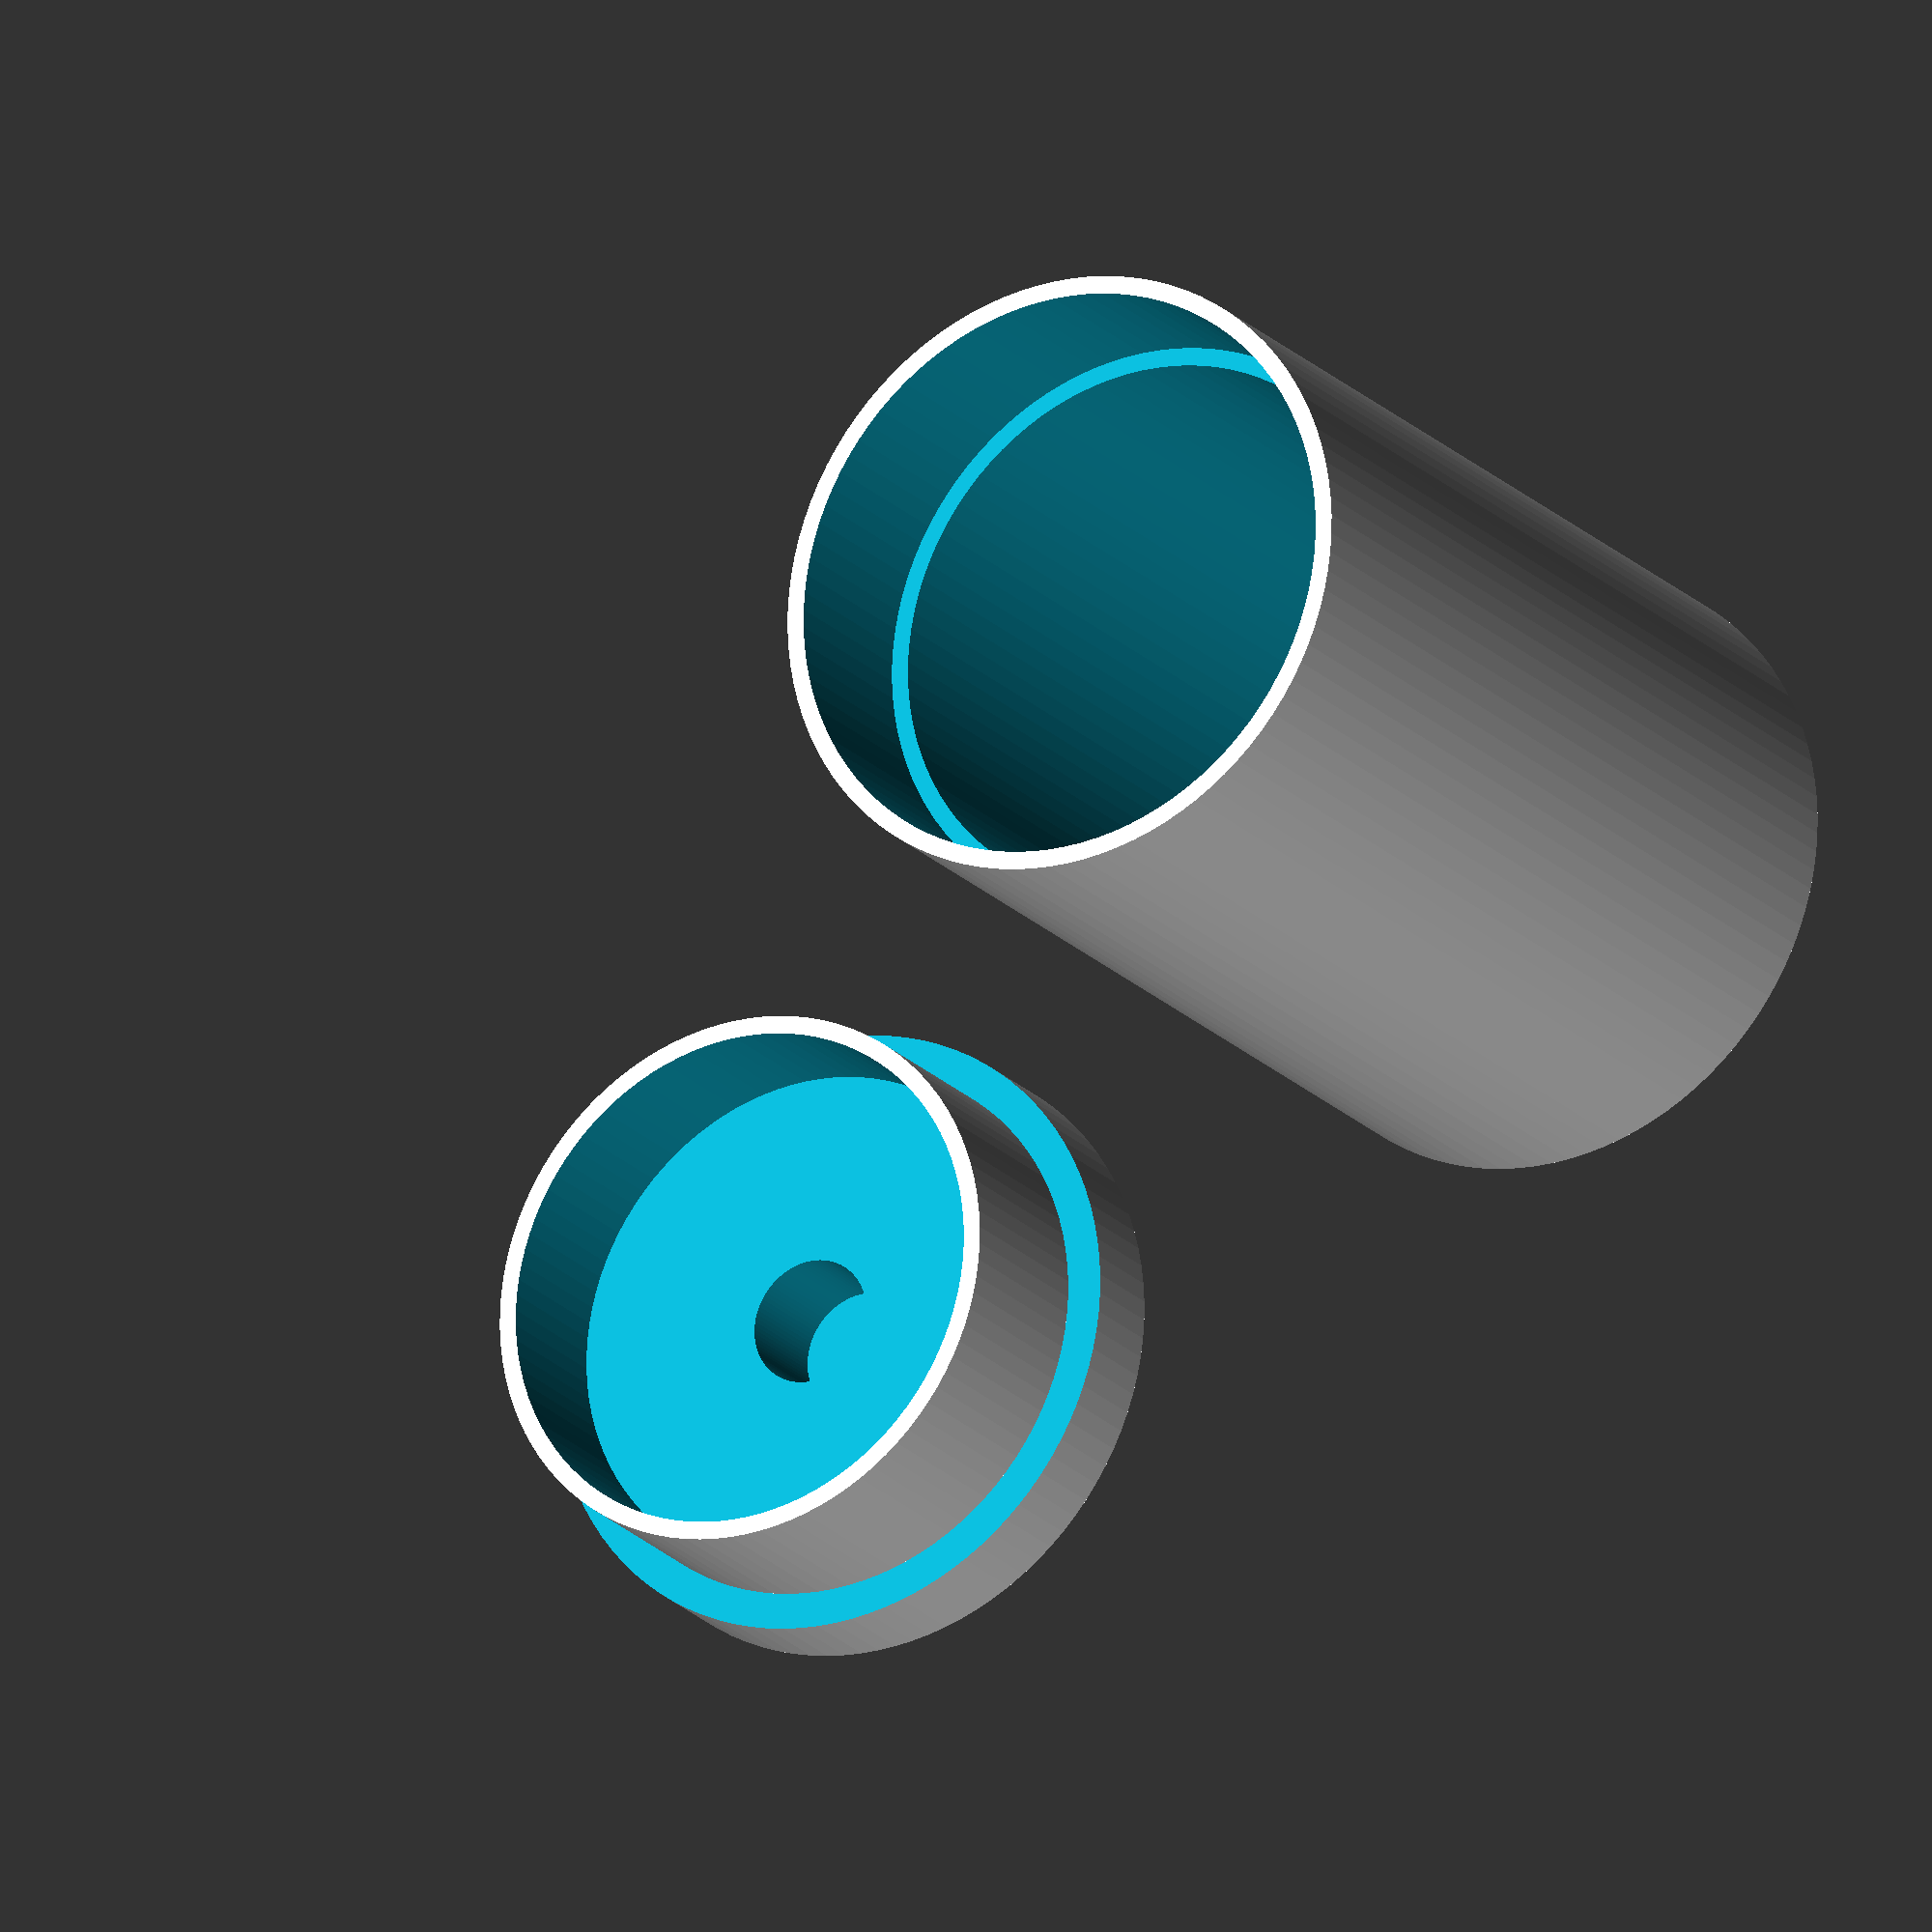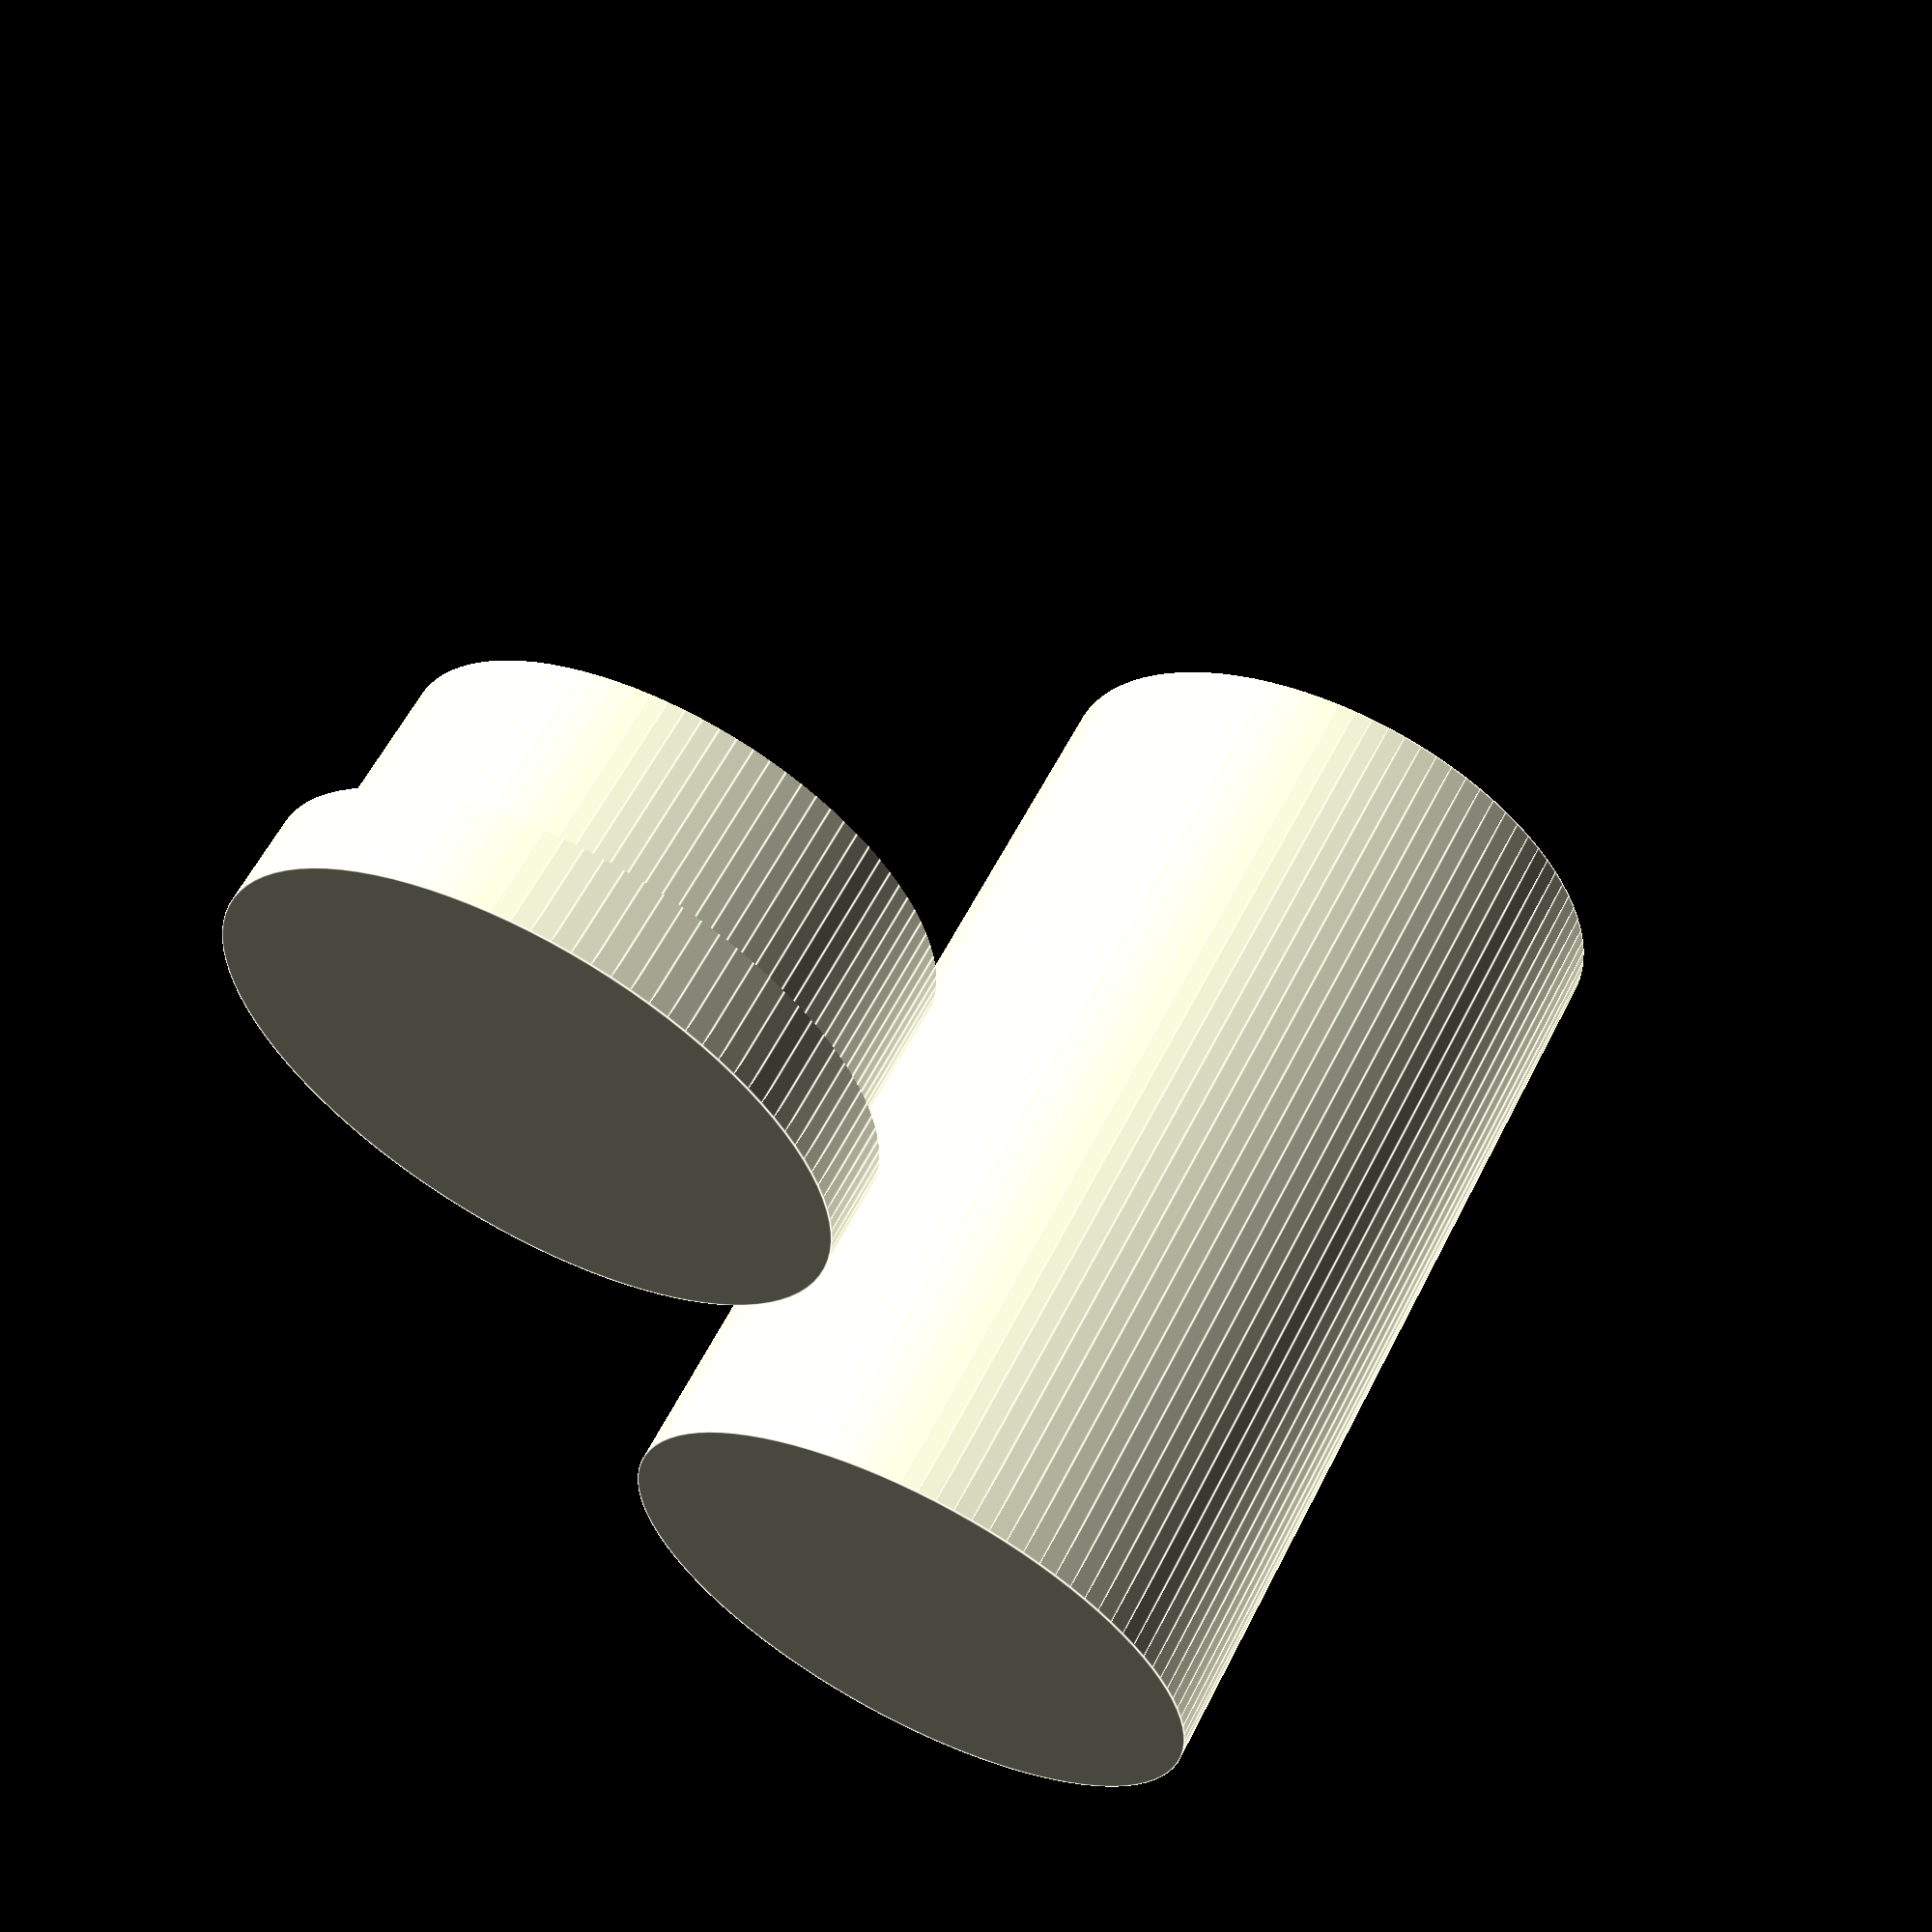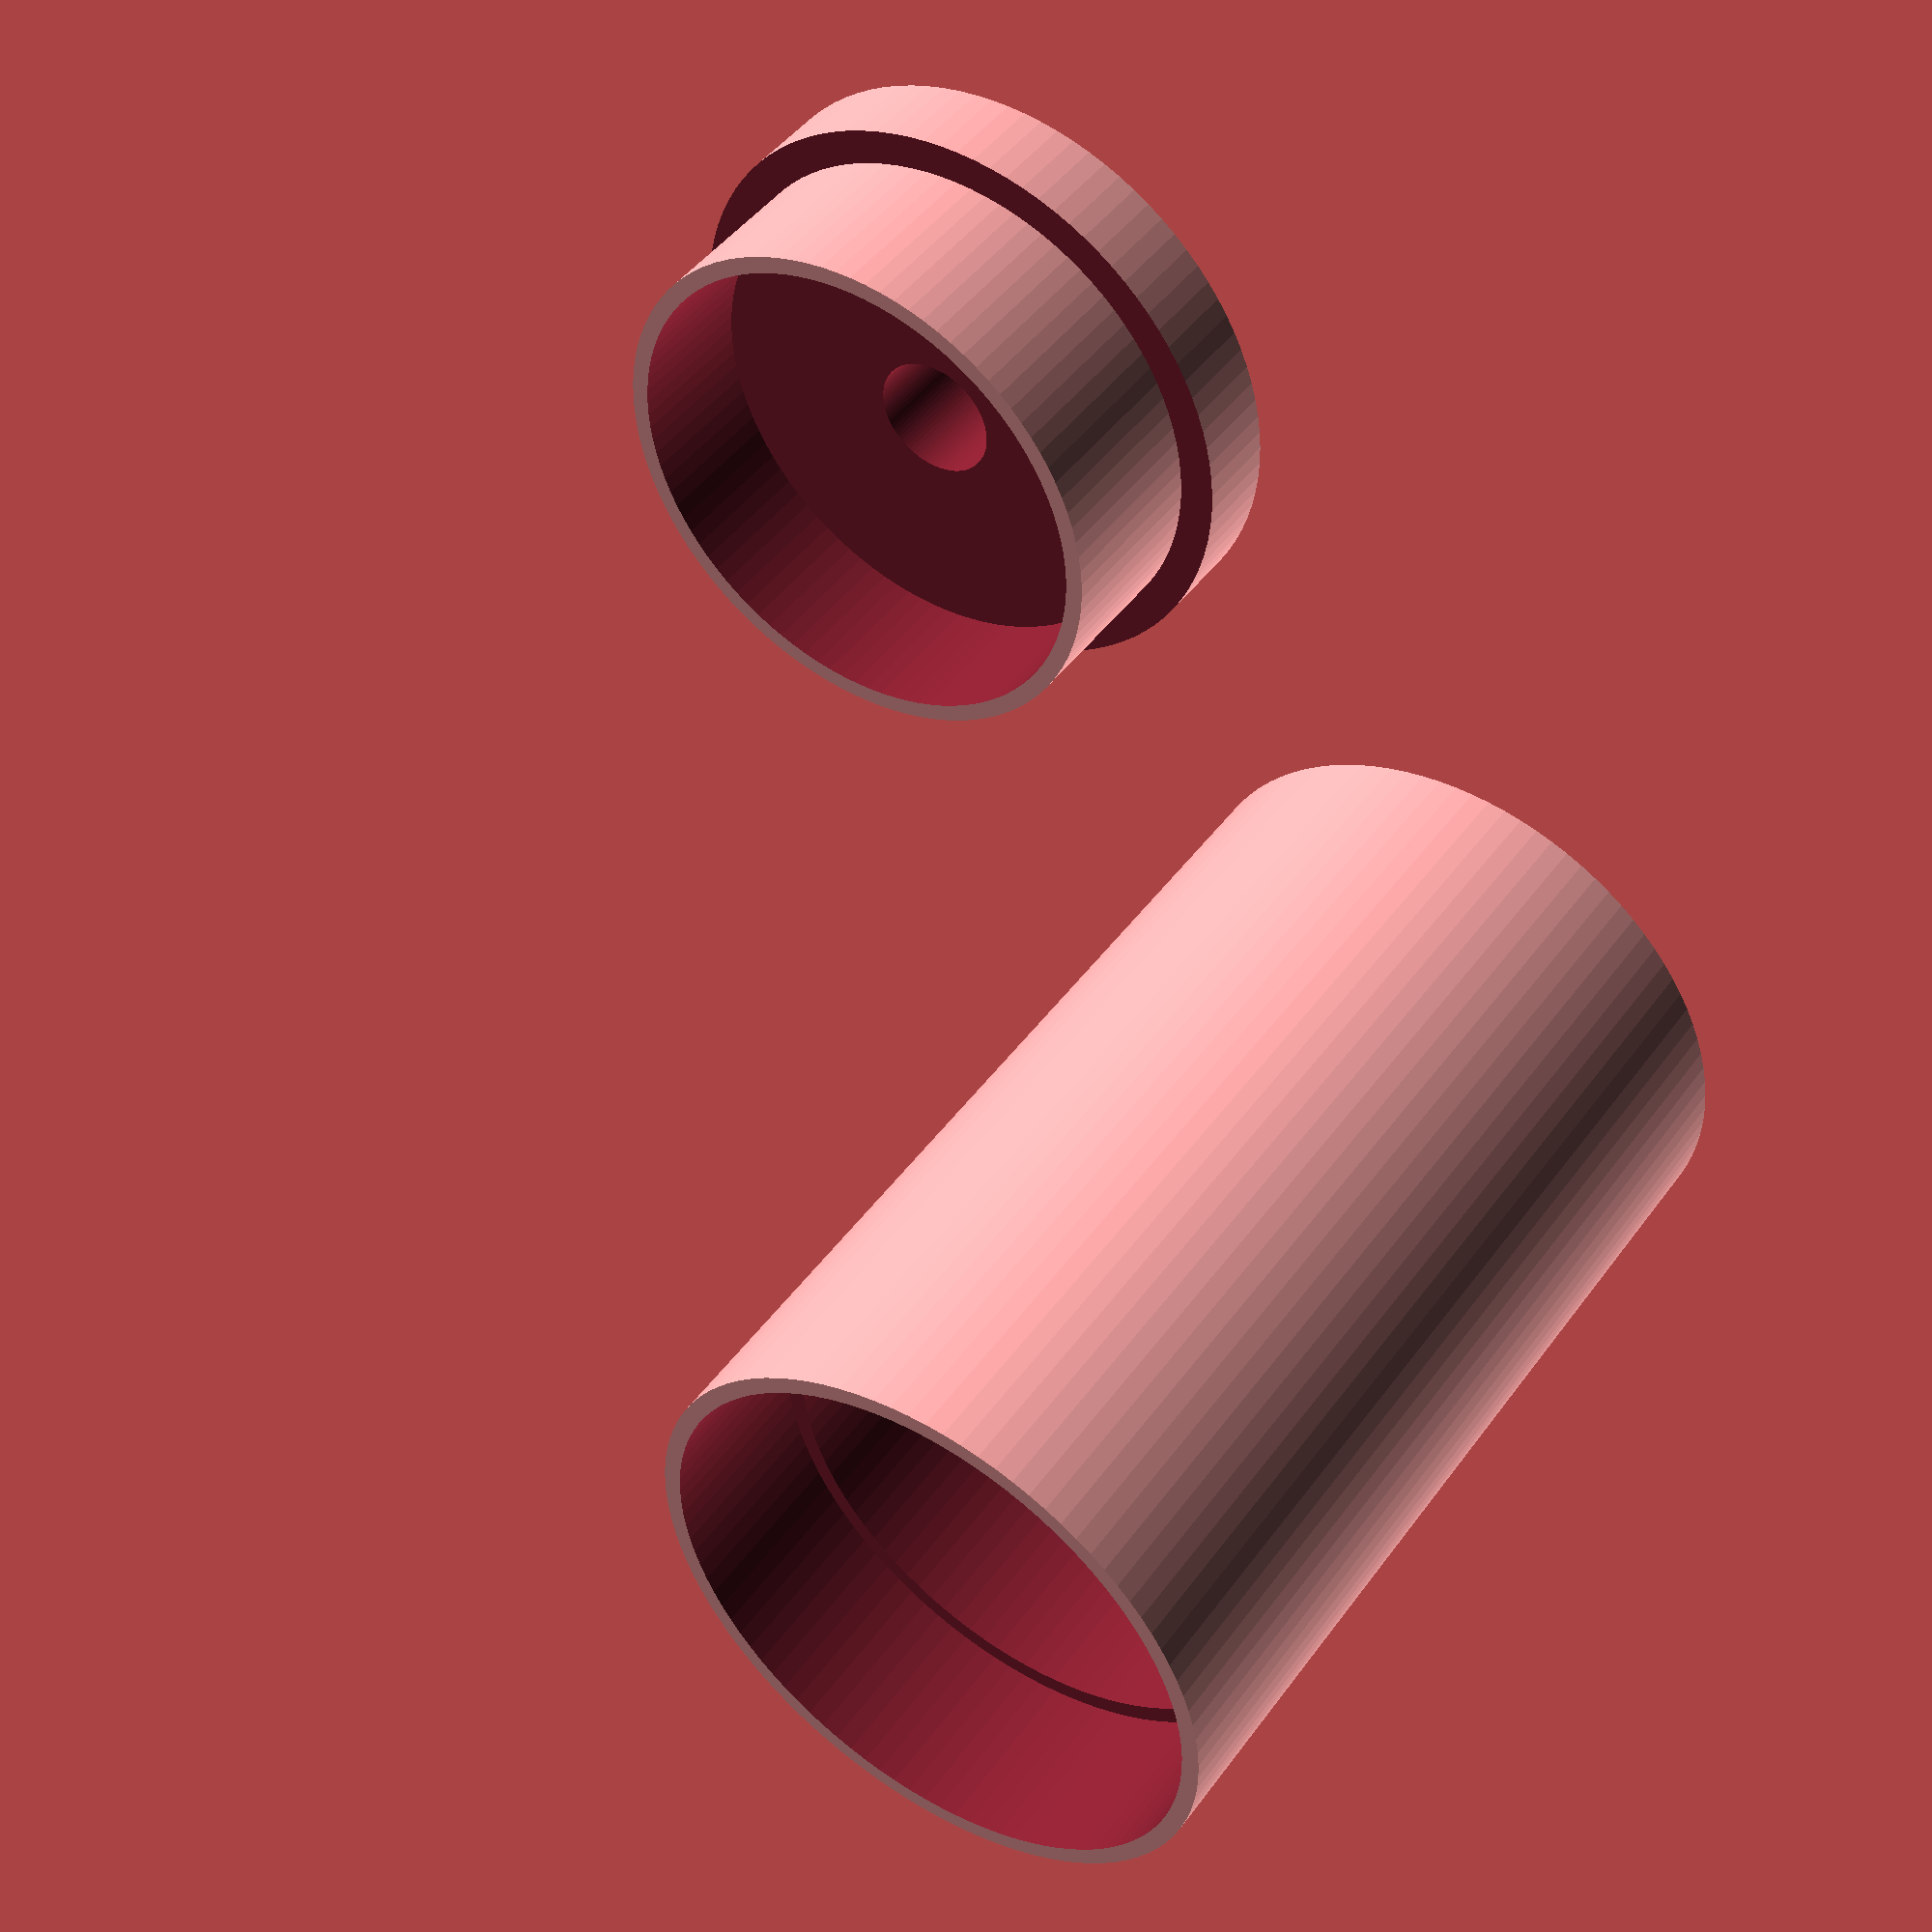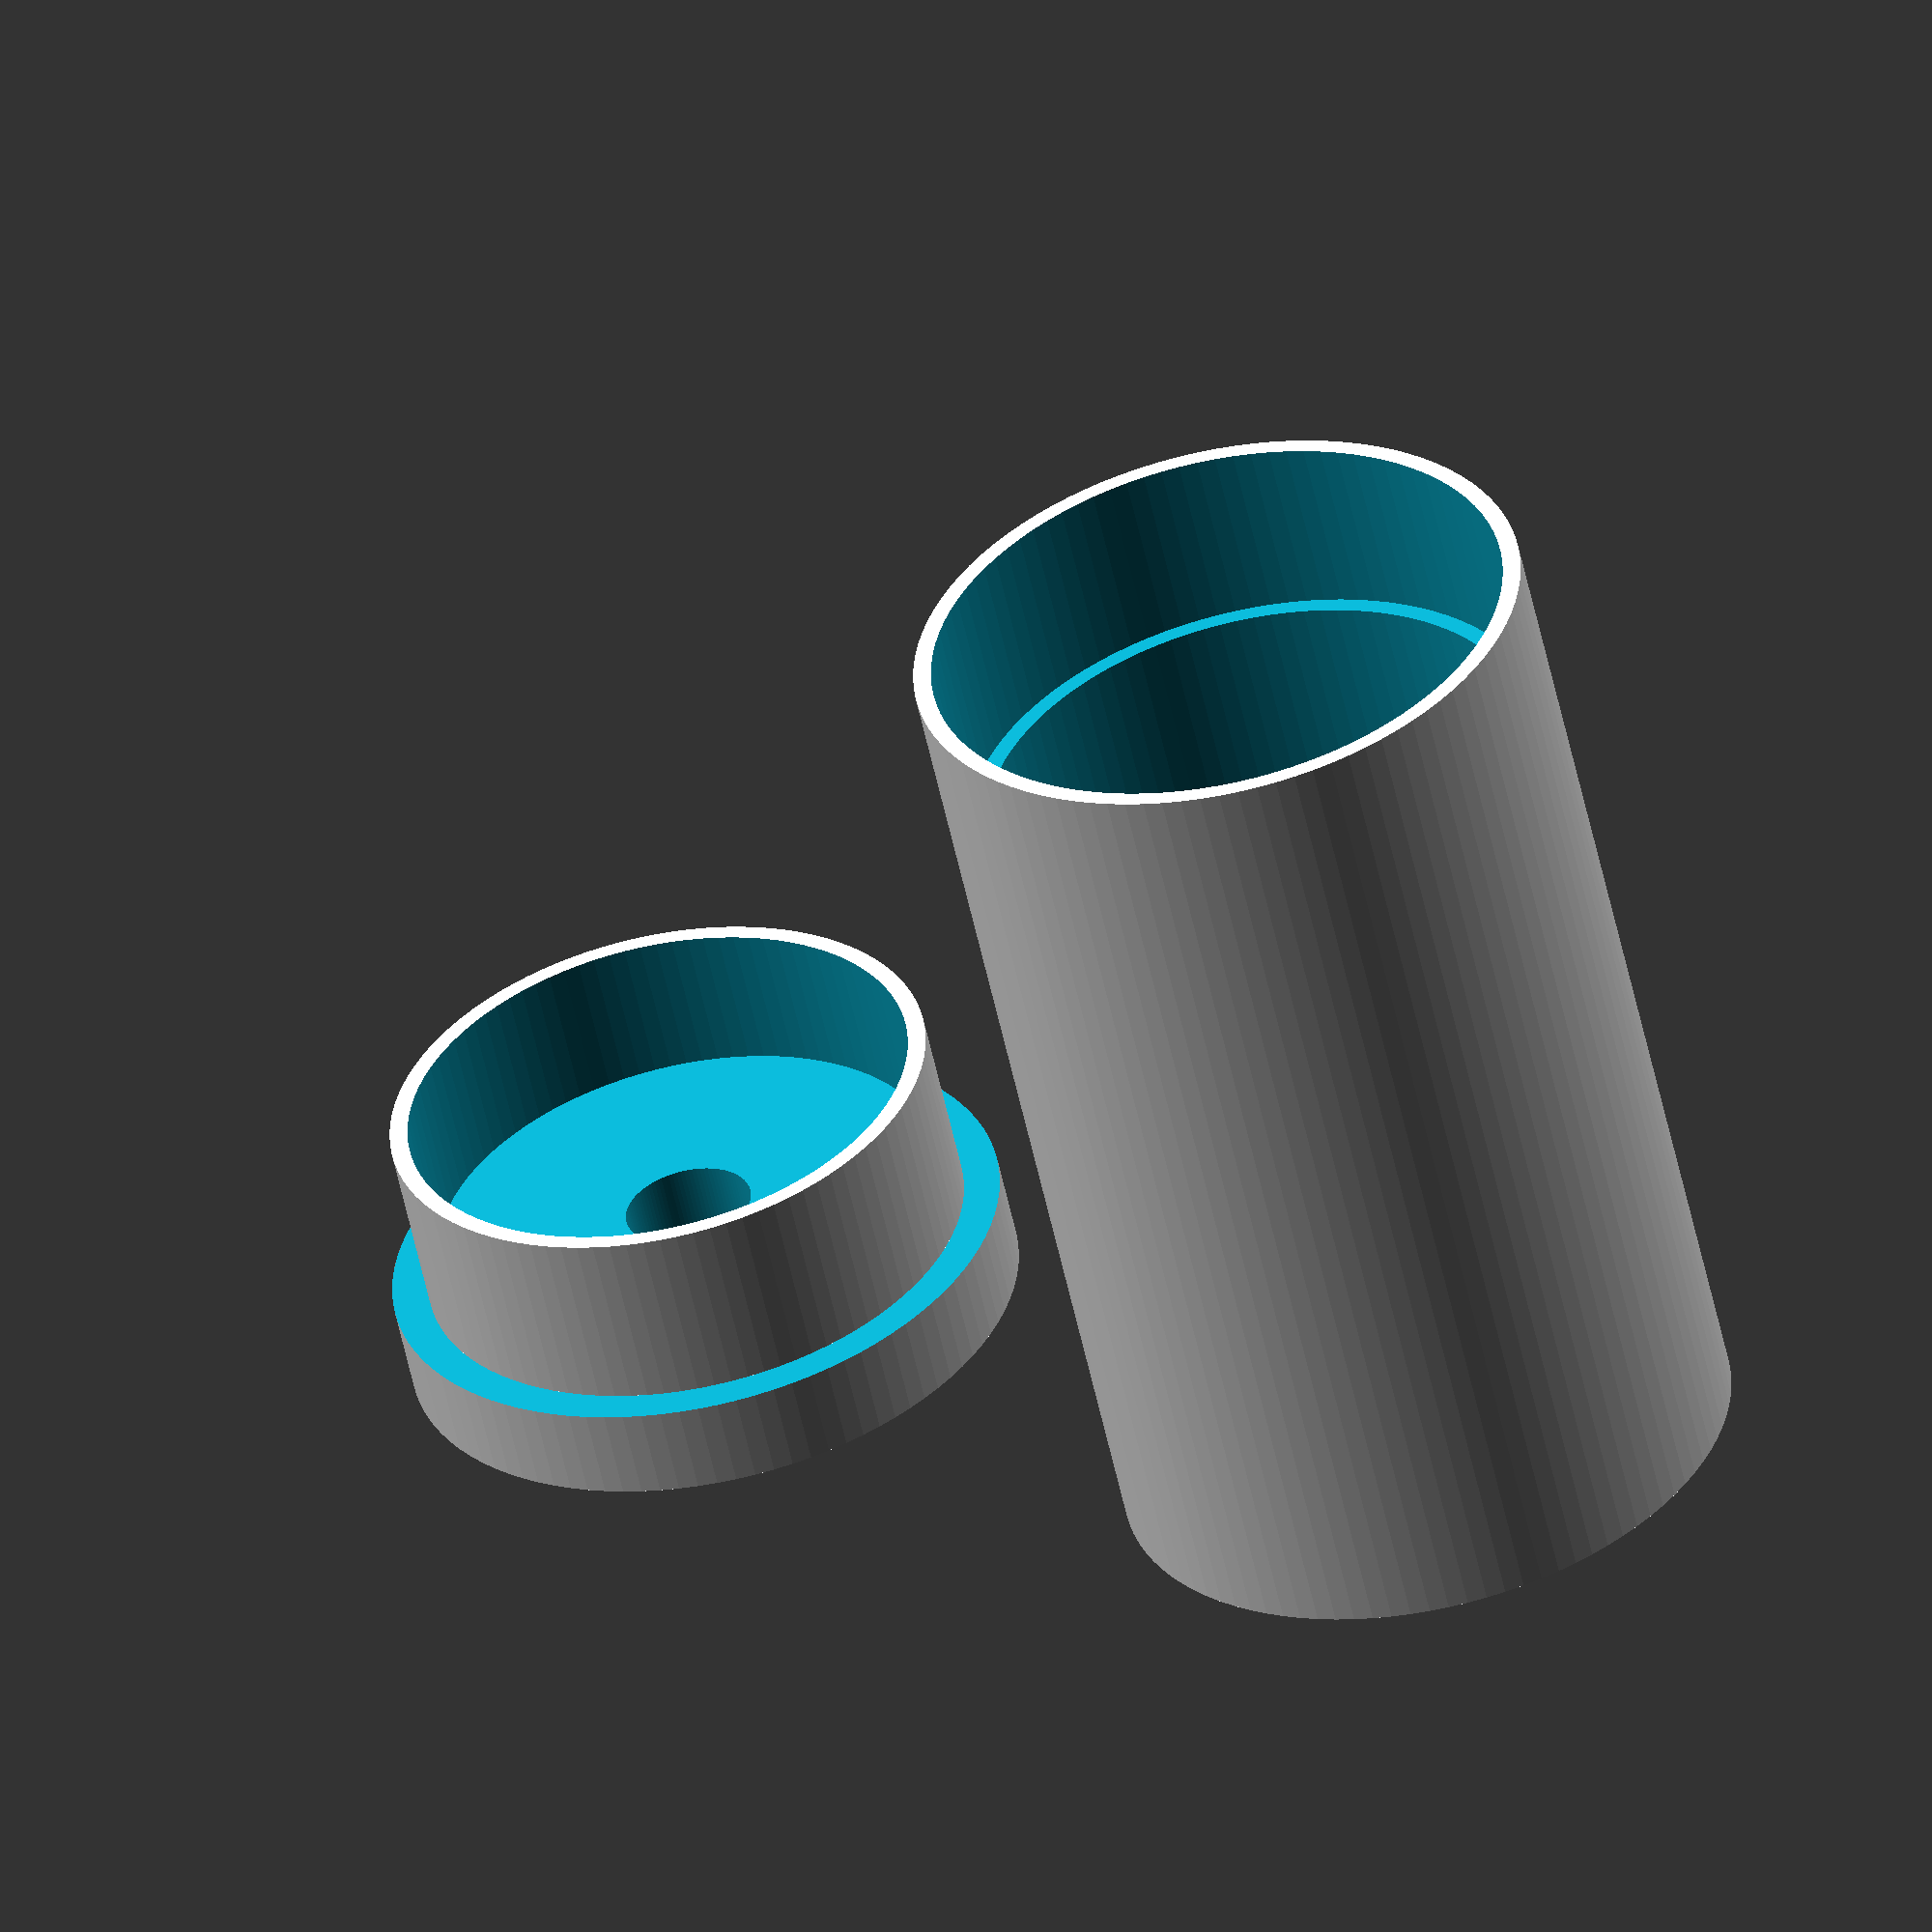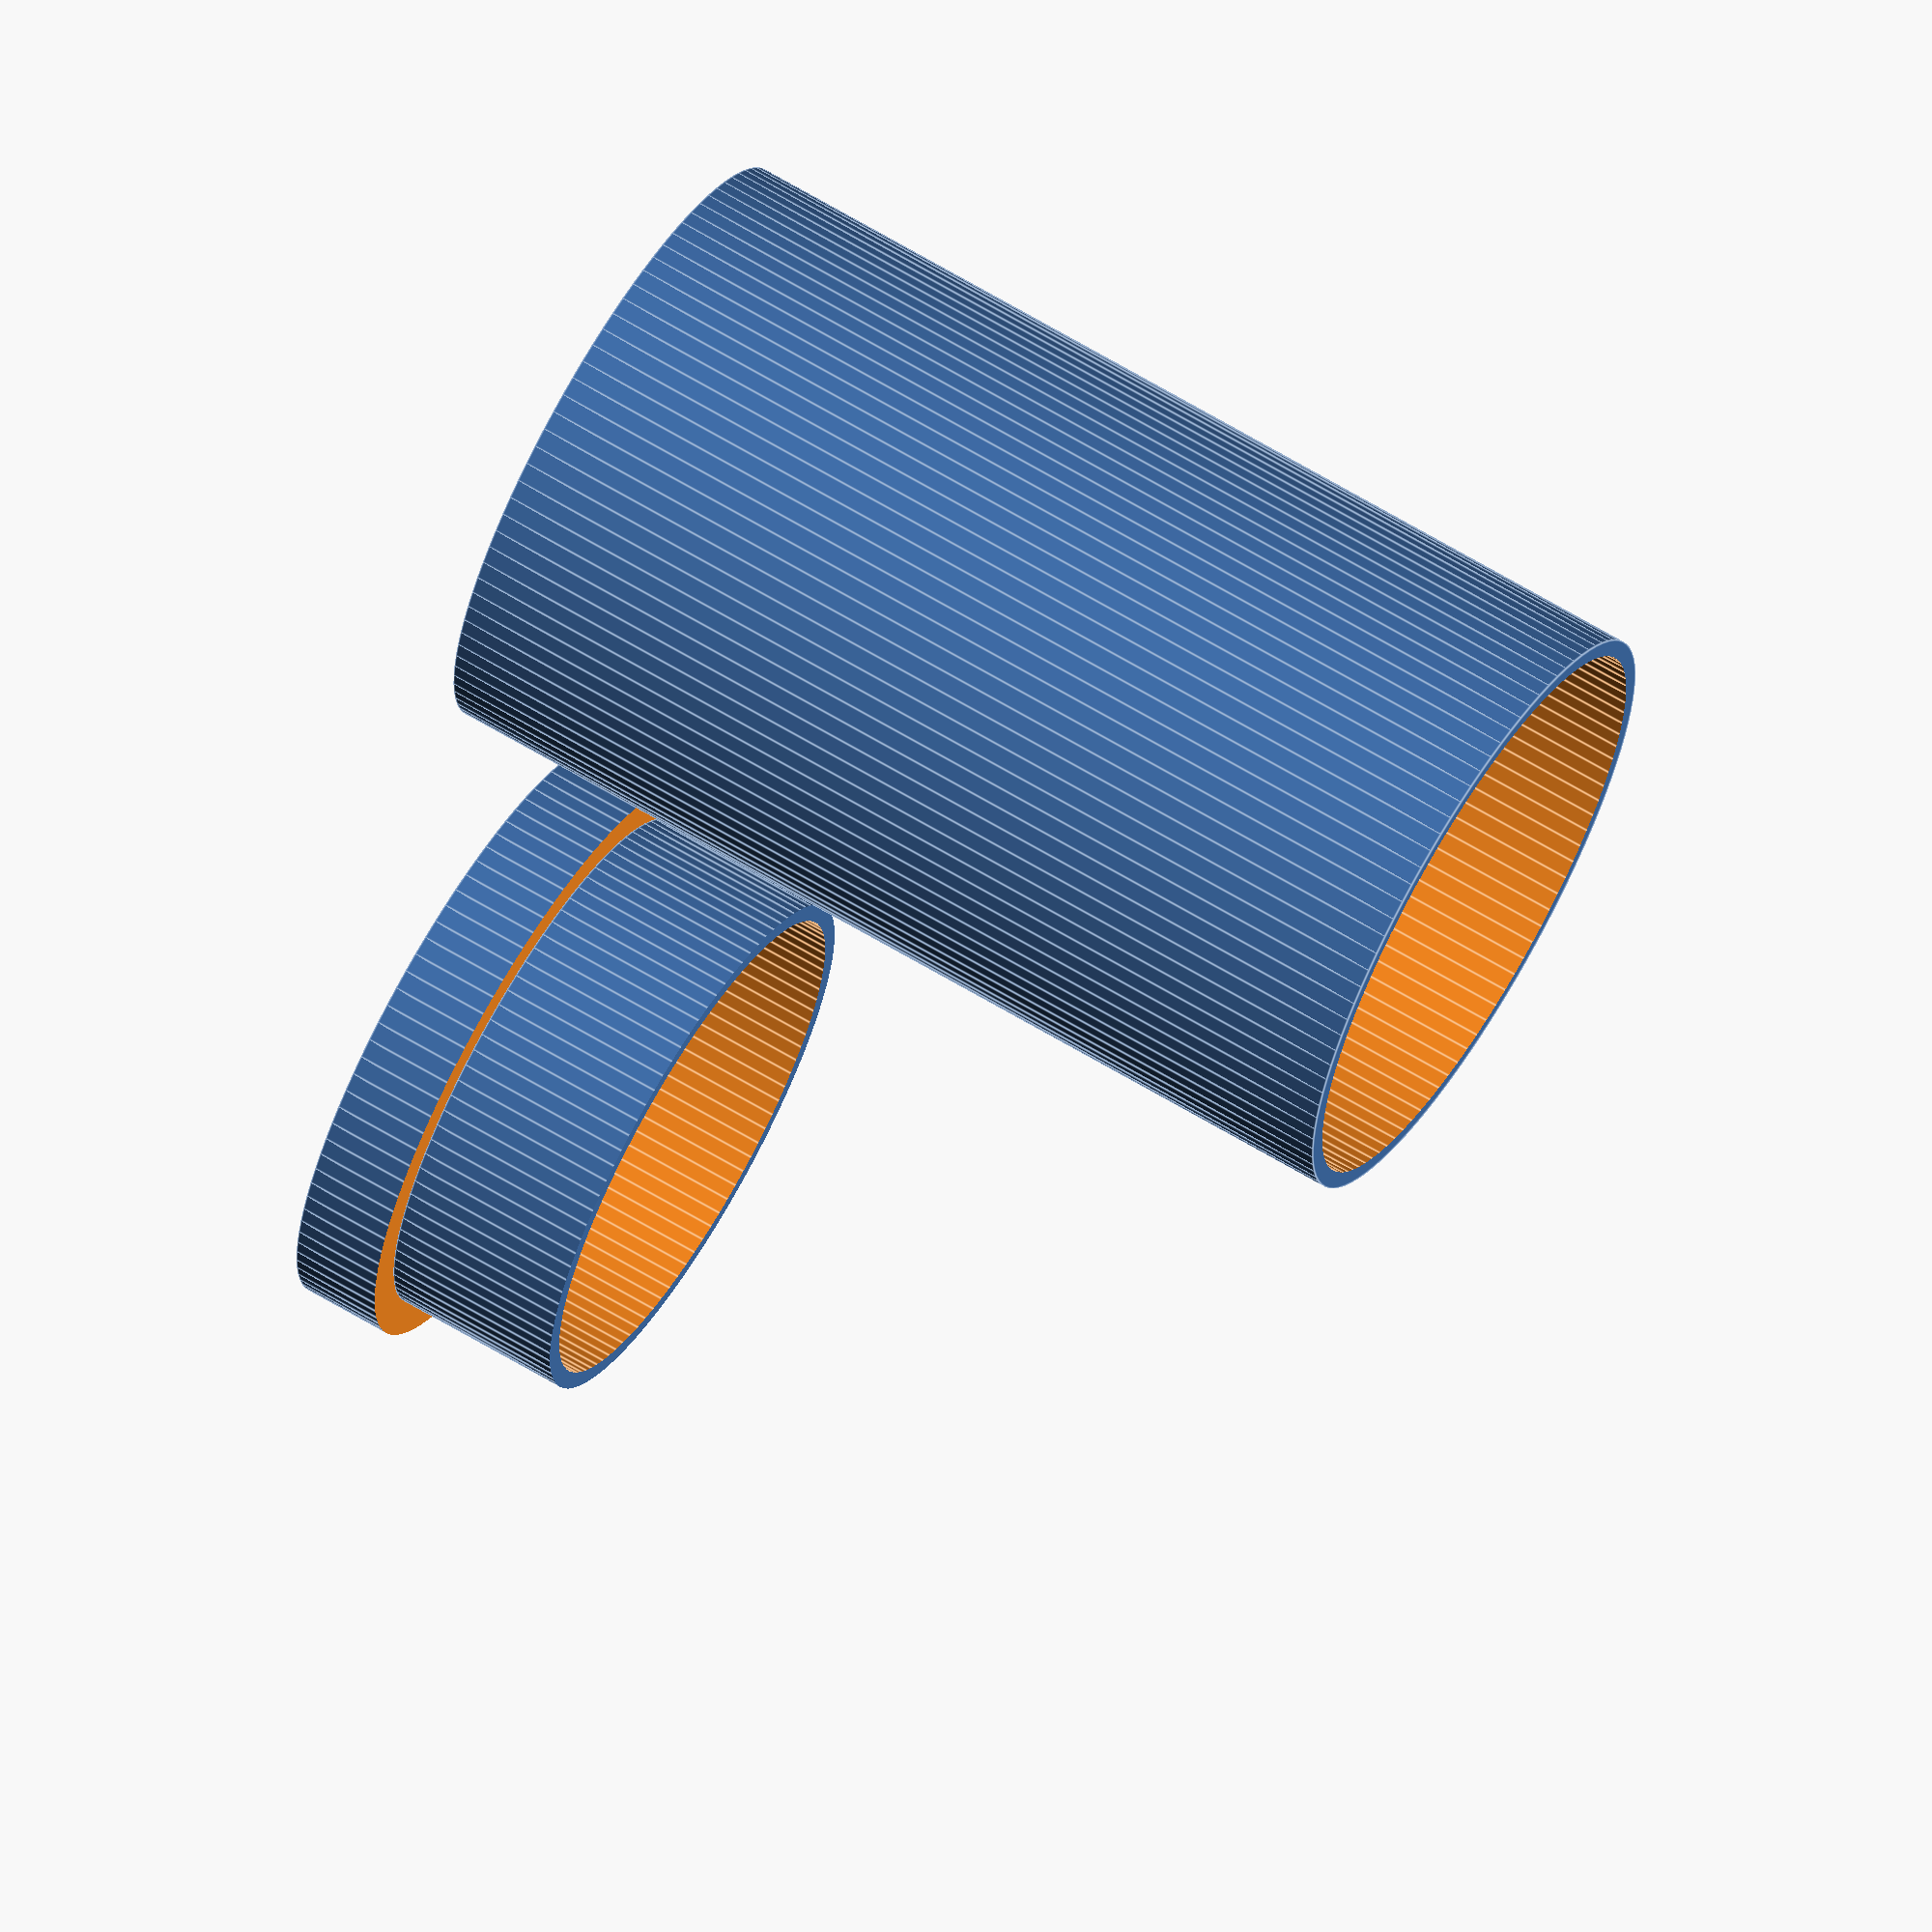
<openscad>
///////////////////////////////////////////////
// Title:  Parametric Atomizer Case
// Author: Gotsanity
// Date:   9/26/15
///////////////////////////////////////////////
//                Params                     //
///////////////////////////////////////////////

// Radius of the Atomizer
atomizerRadius = 10;

// Height of the Atomizer
atomizerHeight = 50;

// Don't Edit these
atomizerDiameter = atomizerRadius*2;
caseRadius = atomizerRadius+7;
caseHeight = atomizerHeight+10;
baseHeight = caseHeight/4;
topHeight = caseHeight-5;
$fn = 100;

///////////////////////////////////////////////
//                Renders                    //
///////////////////////////////////////////////
translate([caseRadius+30, 0, 0]){
    base();
}
top();

///////////////////////////////////////////////
//                Modules                    //
///////////////////////////////////////////////

module base() {
    difference(){
        cylinder(baseHeight, caseRadius, caseRadius);
        translate([0,0,7]){
            cylinder(baseHeight-2, caseRadius-3, caseRadius-3); 
        }
        translate([0,0,5]){
            difference(){
                cylinder(baseHeight-4, caseRadius+1, caseRadius+1);
                cylinder(baseHeight-4, caseRadius-2, caseRadius-2);
            }
        }
        translate ([0,0,1]){
            postHole();
        }
    }
}

module top() {
    difference(){
        cylinder(topHeight, caseRadius, caseRadius);
        translate([0,0,5]){
            cylinder(topHeight, caseRadius-2, caseRadius-2);
        }
        translate([0,0,topHeight+5-baseHeight]){
            cylinder(baseHeight-4, caseRadius-1, caseRadius-1);
        }
    }
}


module postHole() {
    cylinder(7,3.5,3.5);
}
</openscad>
<views>
elev=199.9 azim=333.5 roll=151.1 proj=o view=solid
elev=120.7 azim=116.0 roll=333.1 proj=p view=edges
elev=134.1 azim=47.3 roll=146.0 proj=p view=wireframe
elev=56.0 azim=212.0 roll=12.1 proj=o view=wireframe
elev=115.2 azim=290.6 roll=238.7 proj=o view=edges
</views>
